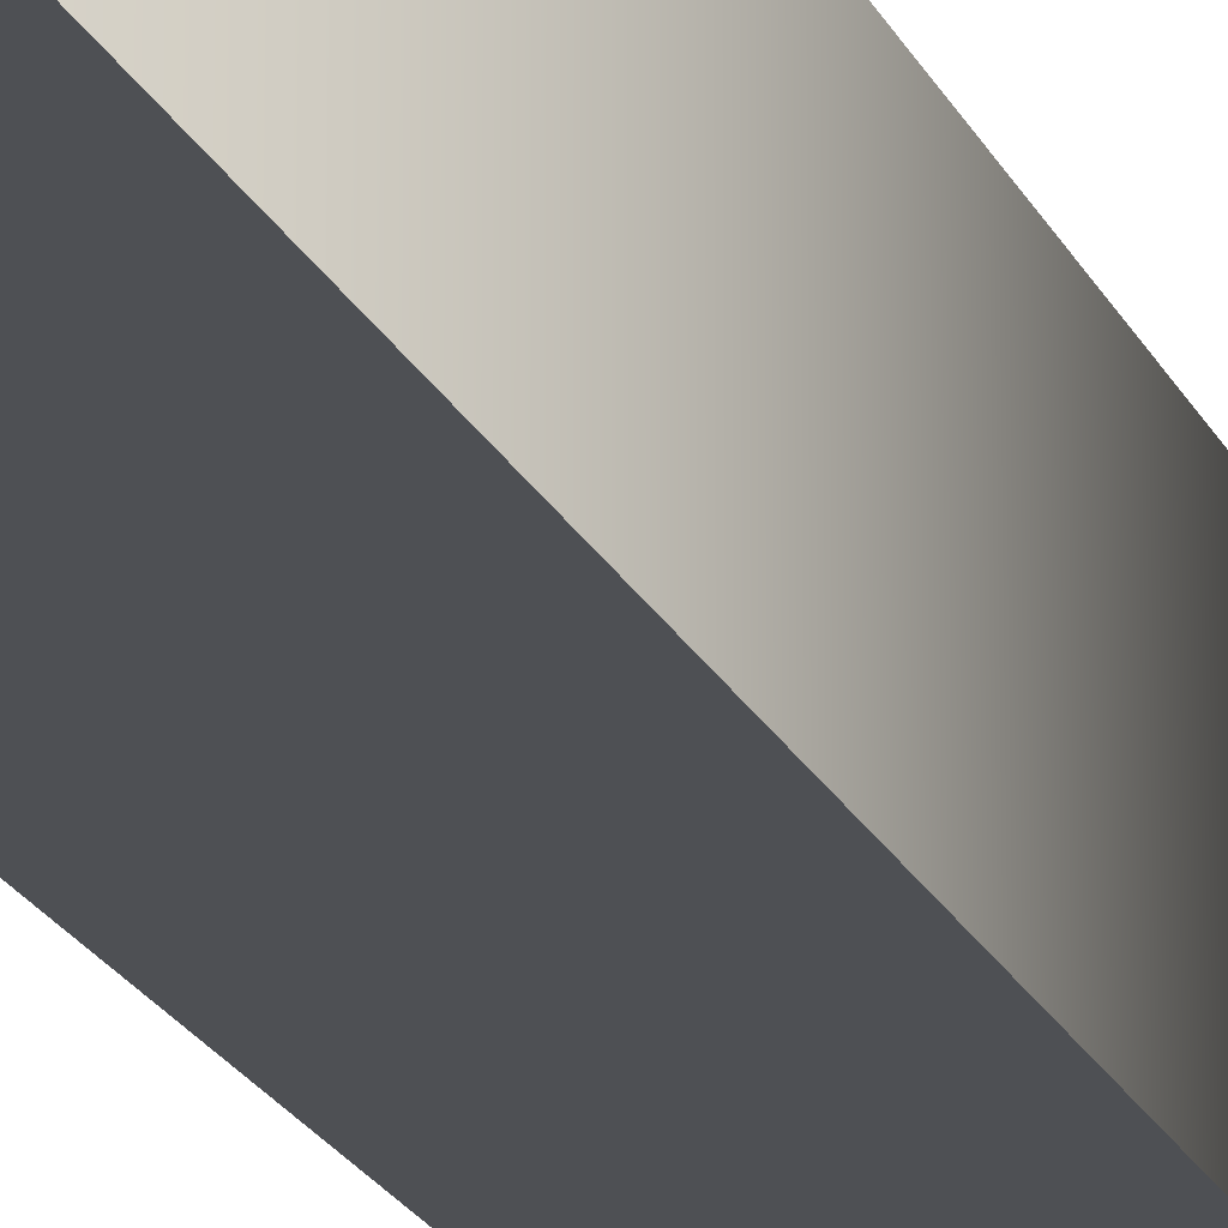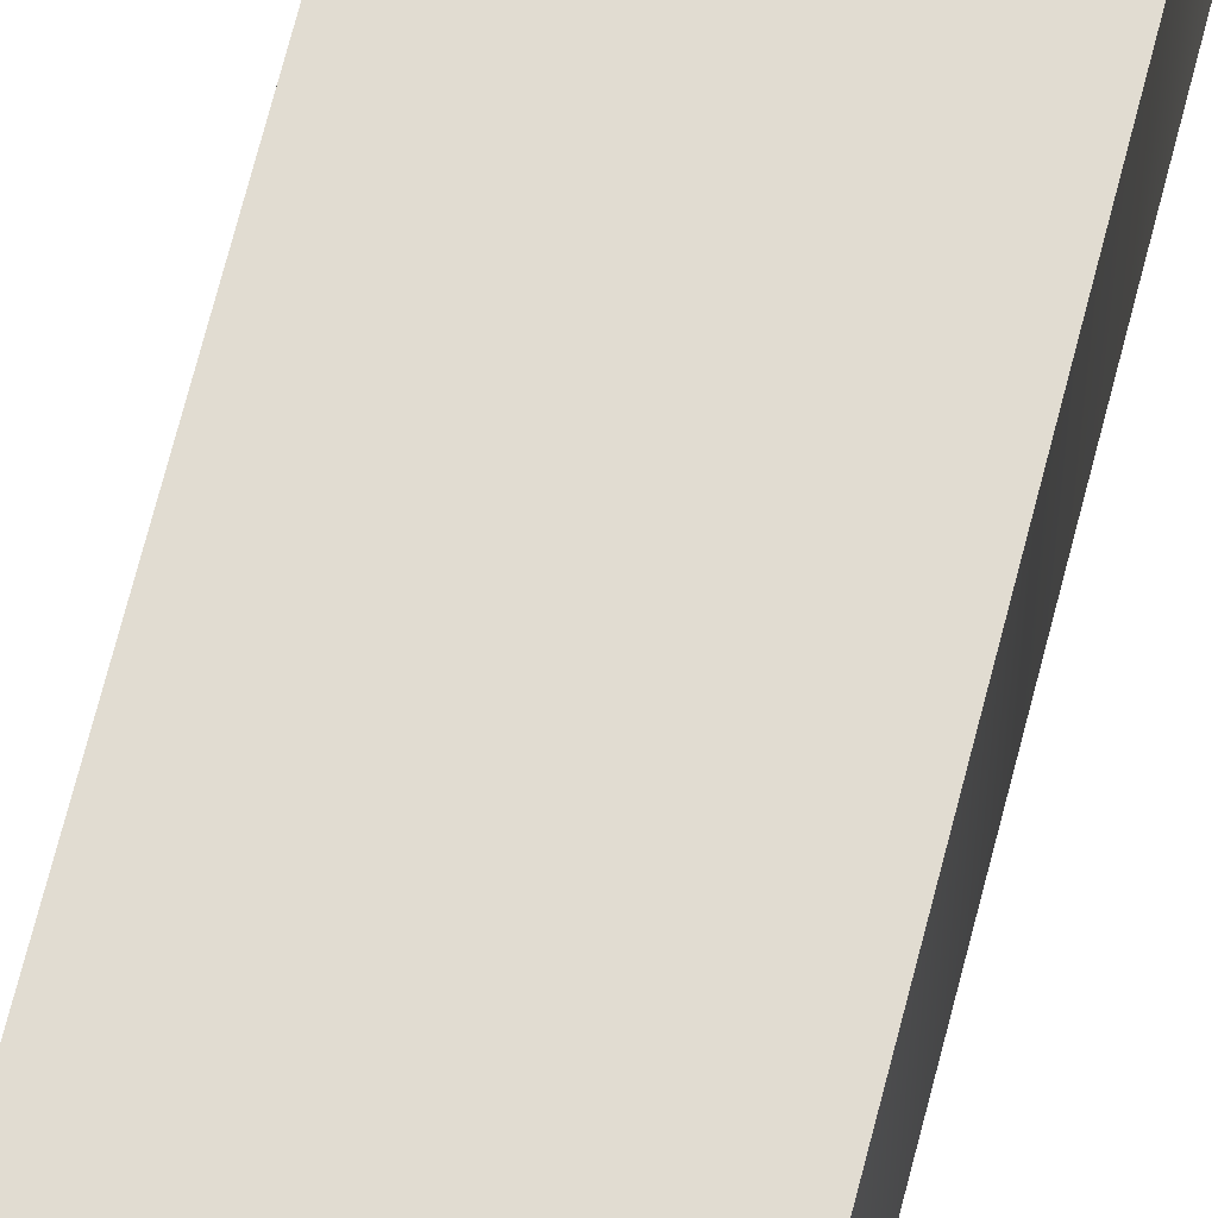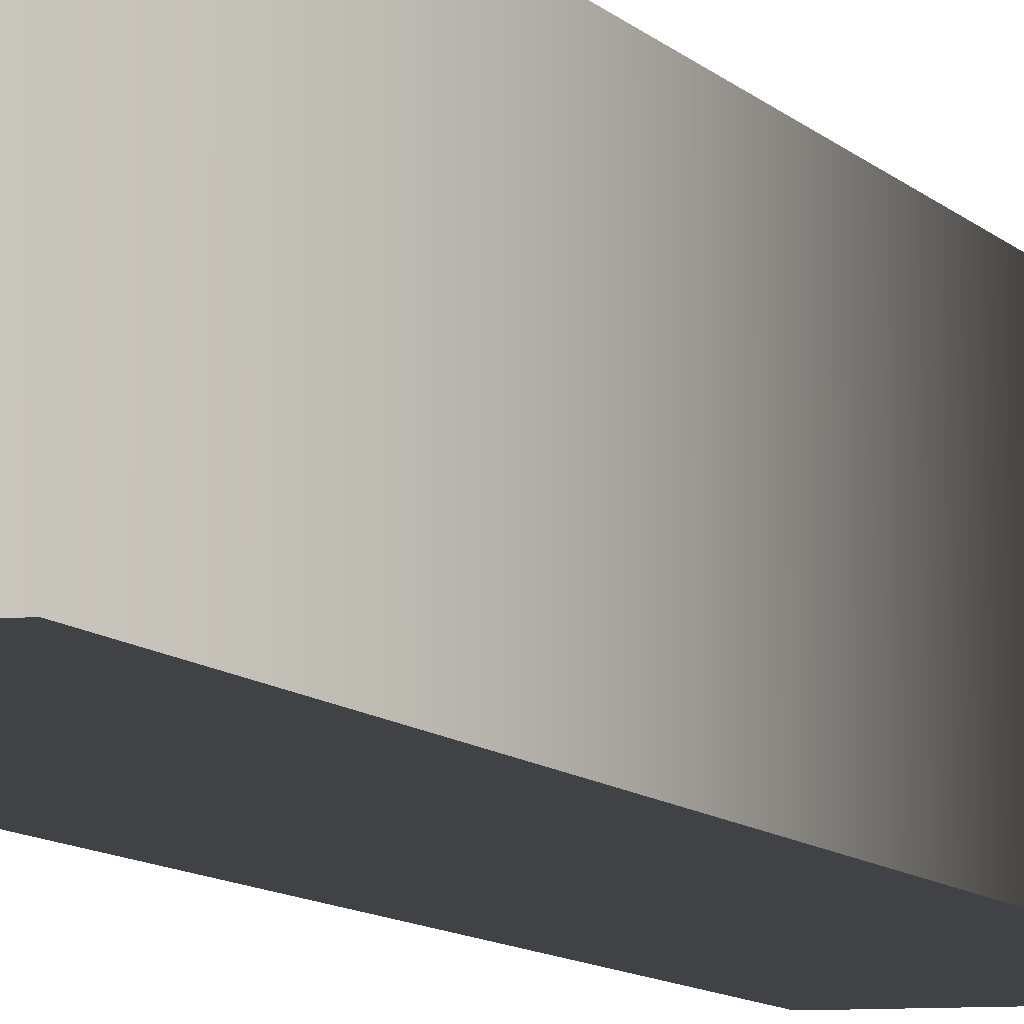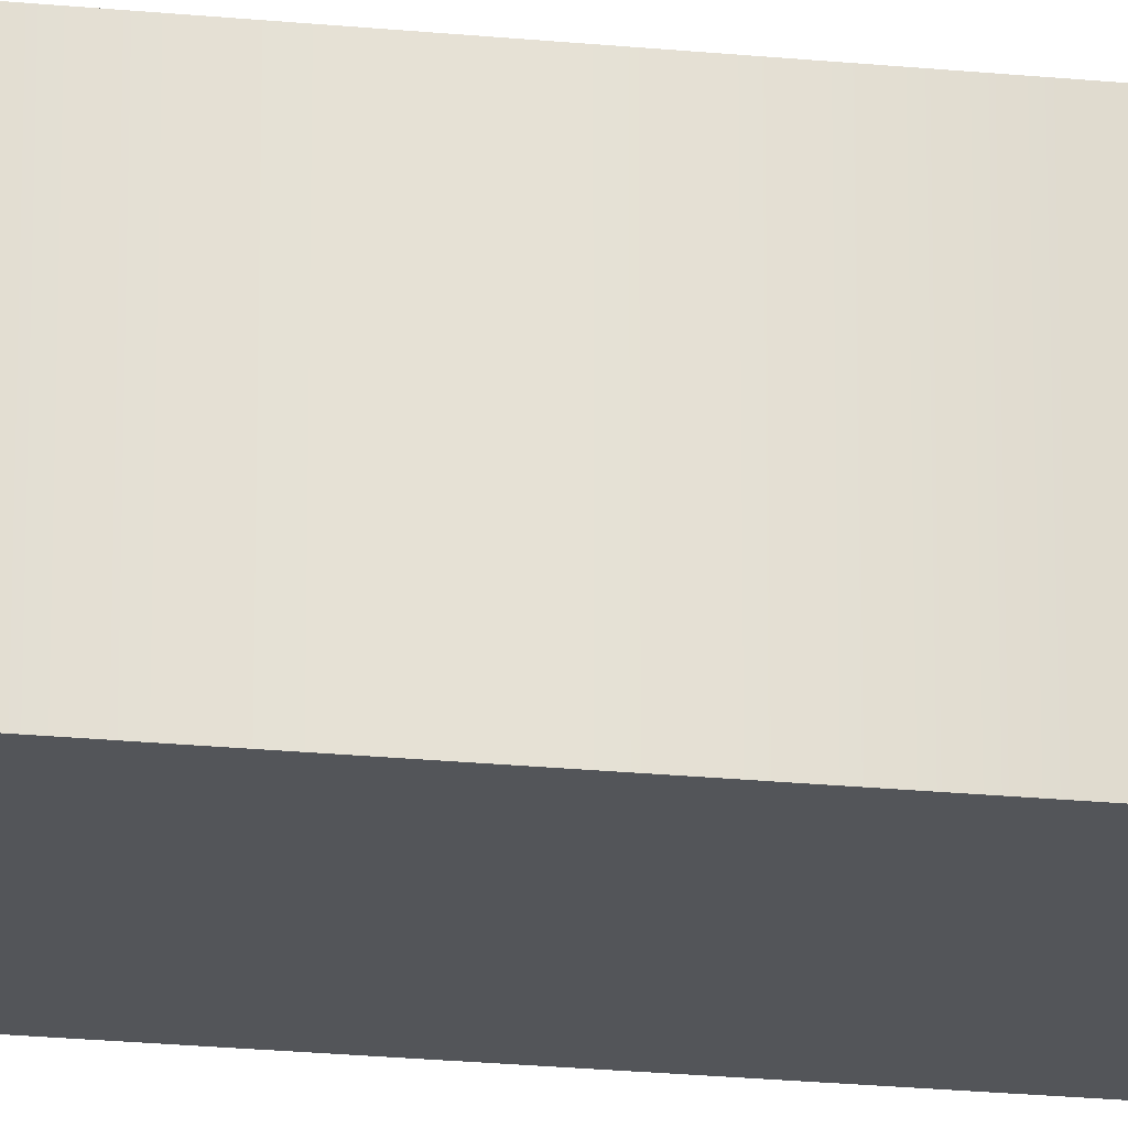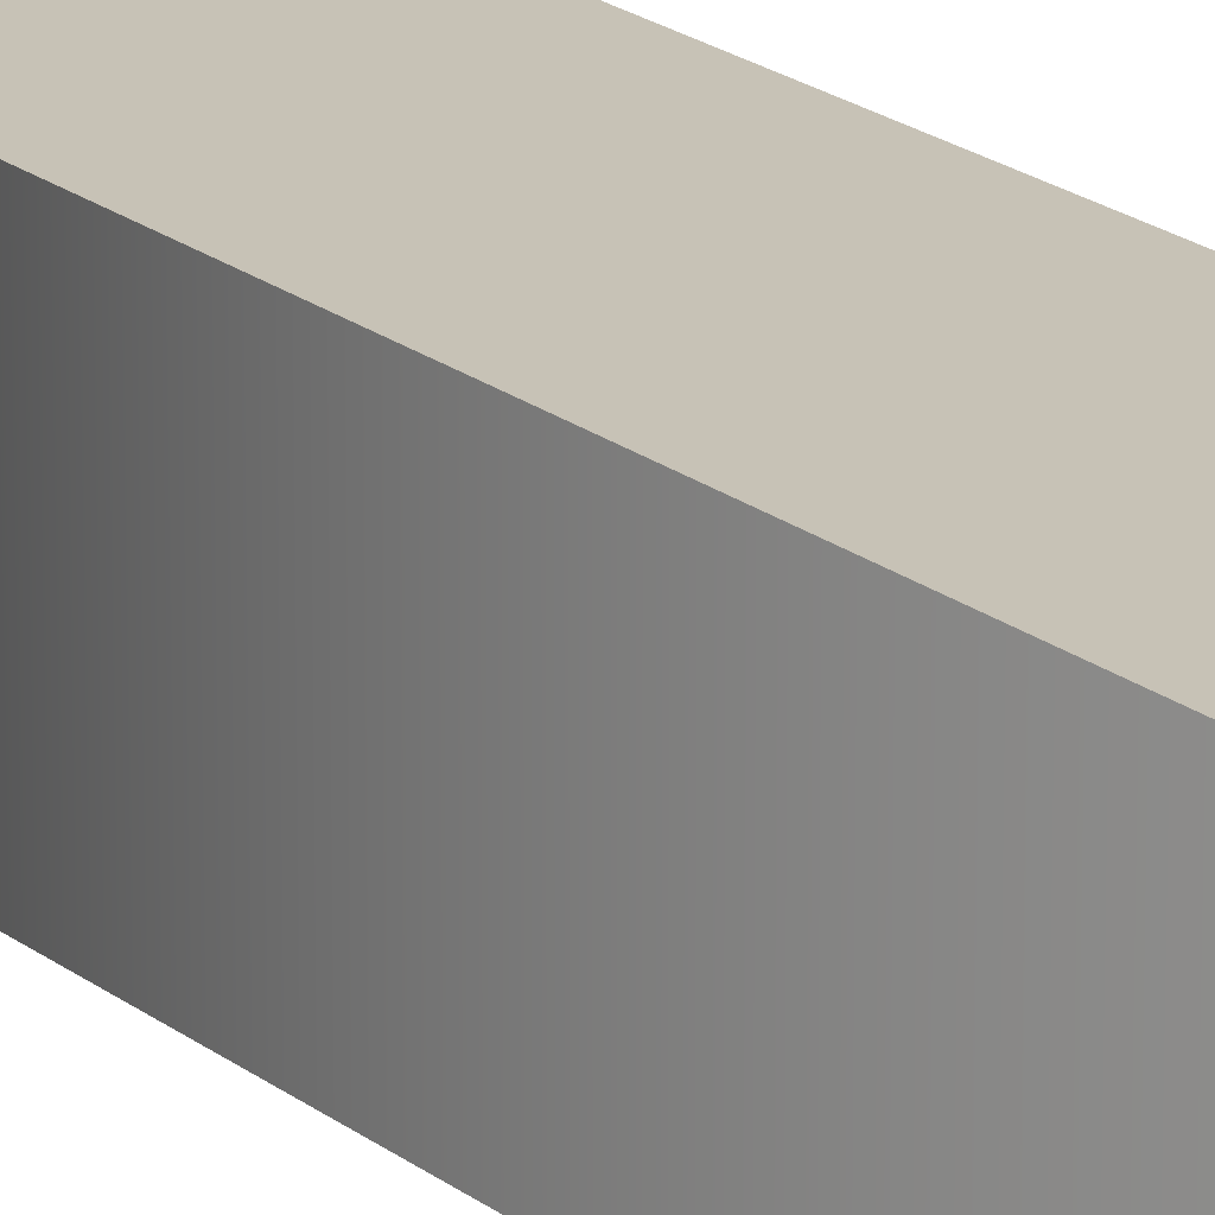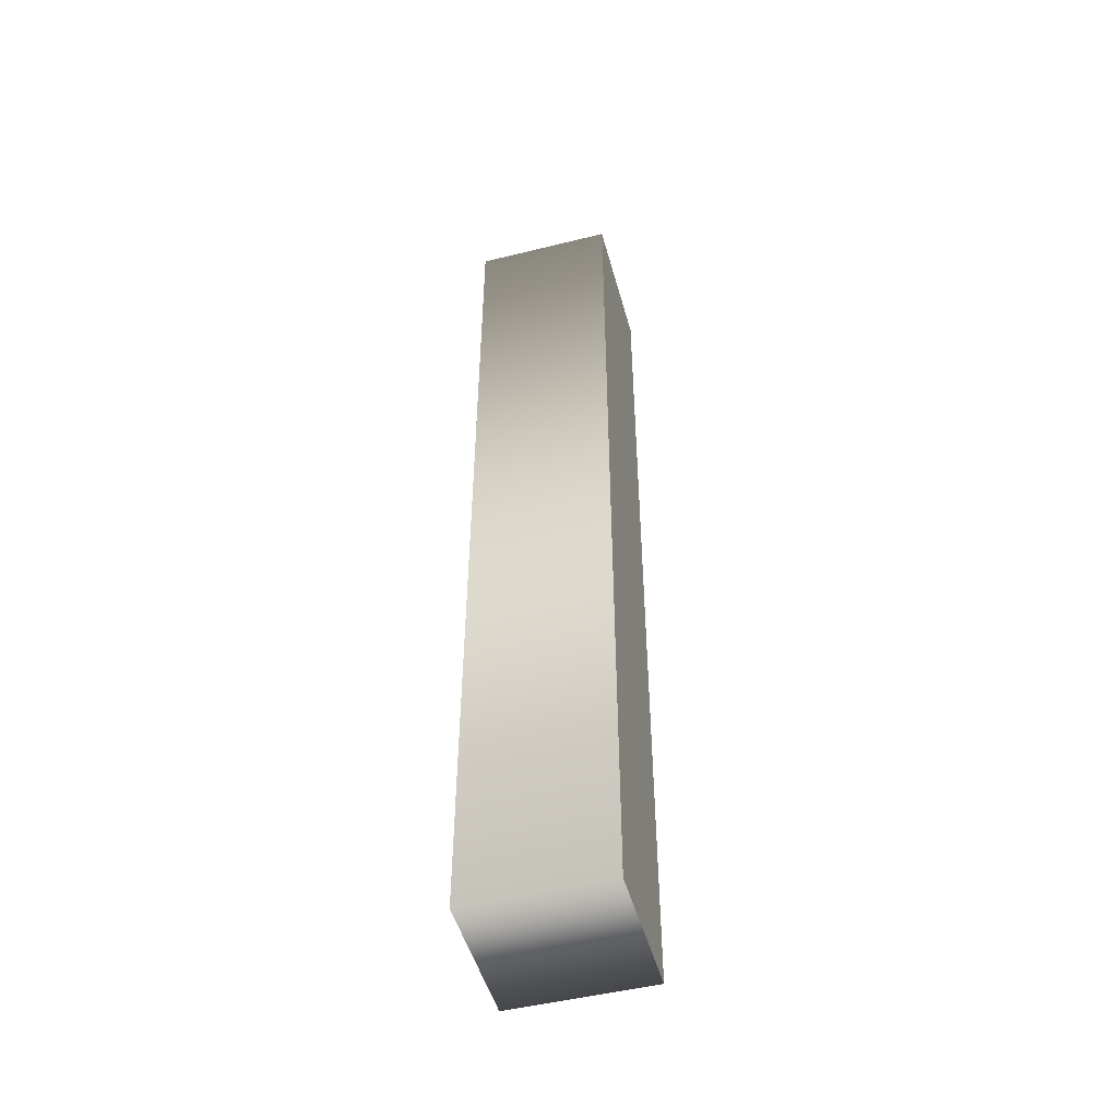
<metadata>
{"format":"obj","ext":"obj","renderer":"f3d","projection":"perspective","resolution":1024,"background":"white","views":[{"elev":-18.8,"azim":-162.3,"up":"+Z"},{"elev":69.3,"azim":14.3,"up":"+Z"},{"elev":-6.5,"azim":16.5,"up":"+Z"},{"elev":-24.4,"azim":-99.0,"up":"+Z"},{"elev":19.2,"azim":-34.3,"up":"+Z"},{"elev":-49.5,"azim":105.3,"up":"+Y"}]}
</metadata>
<code>
o テキスト
v -5.44 47.07 6.81
v -5.44 -55.23 6.81
v 9.26 -55.23 6.81
v 9.26 47.07 6.81
v -5.44 47.07 -8.19
v -5.44 -55.23 -8.19
v 9.26 -55.23 -8.19
v 9.26 47.07 -8.19
v -5.44 47.07 -8.19
v -5.44 47.07 6.81
v -5.44 -55.23 -8.19
v -5.44 -55.23 6.81
v 9.26 -55.23 -8.19
v 9.26 -55.23 6.81
v 9.26 47.07 -8.19
v 9.26 47.07 6.81
f 1 2 3
f 1 3 4
f 7 6 5
f 8 7 5
f 12 10 9
f 14 12 11
f 16 14 13
f 10 16 15
f 12 9 11
f 14 11 13
f 16 13 15
f 10 15 9

</code>
